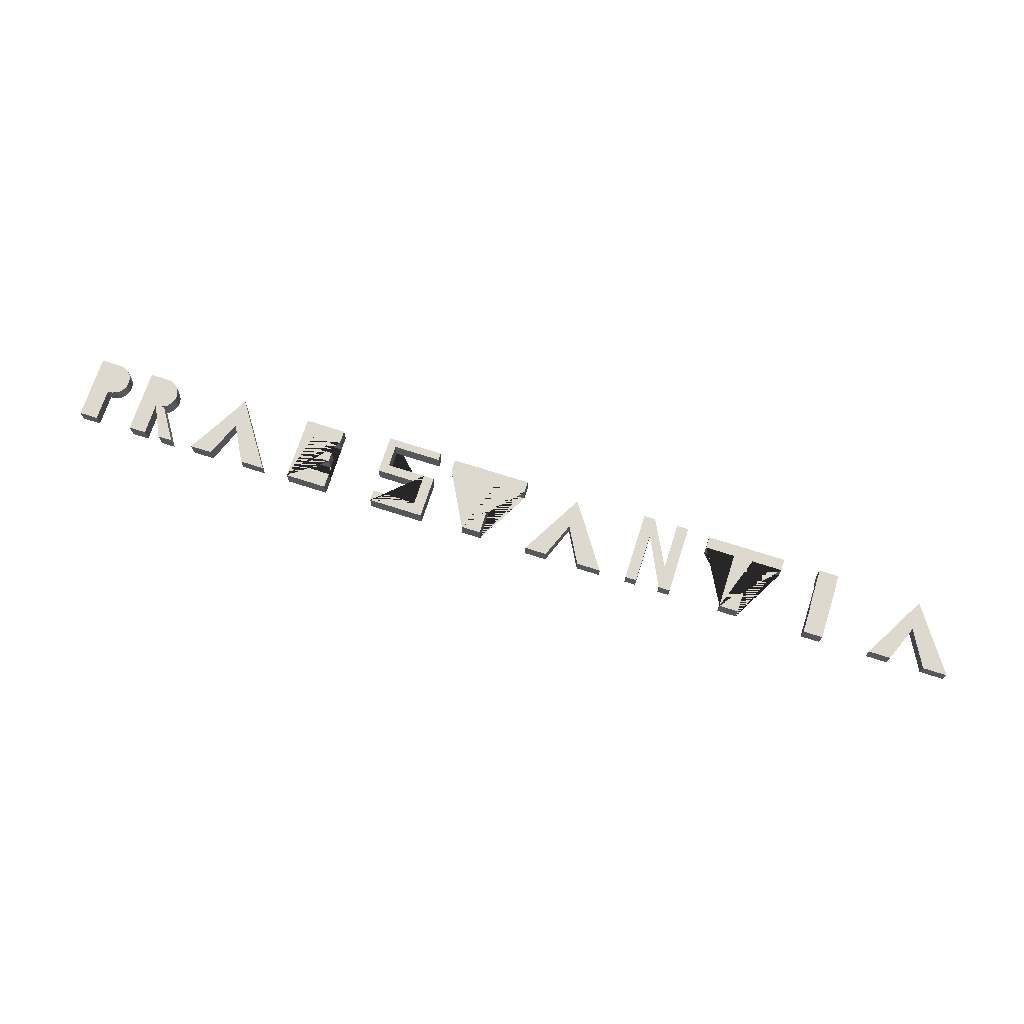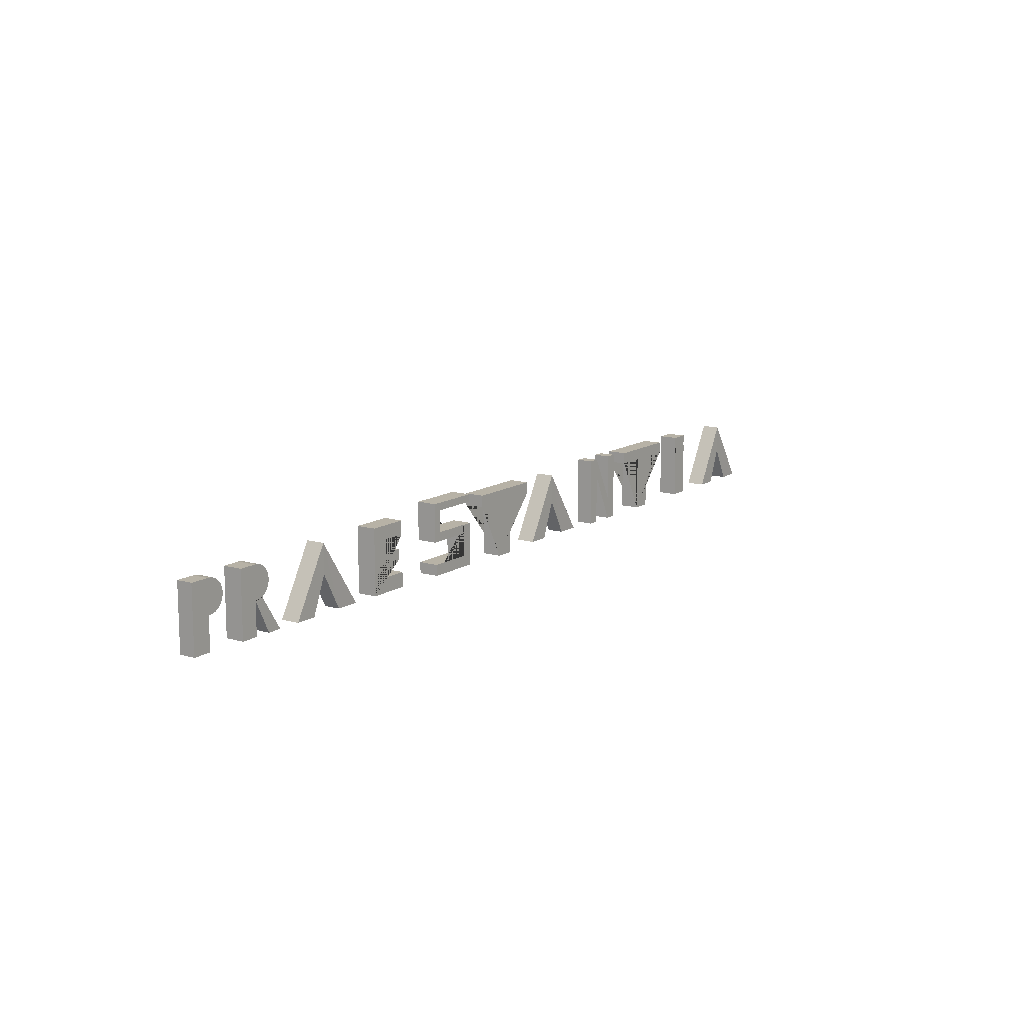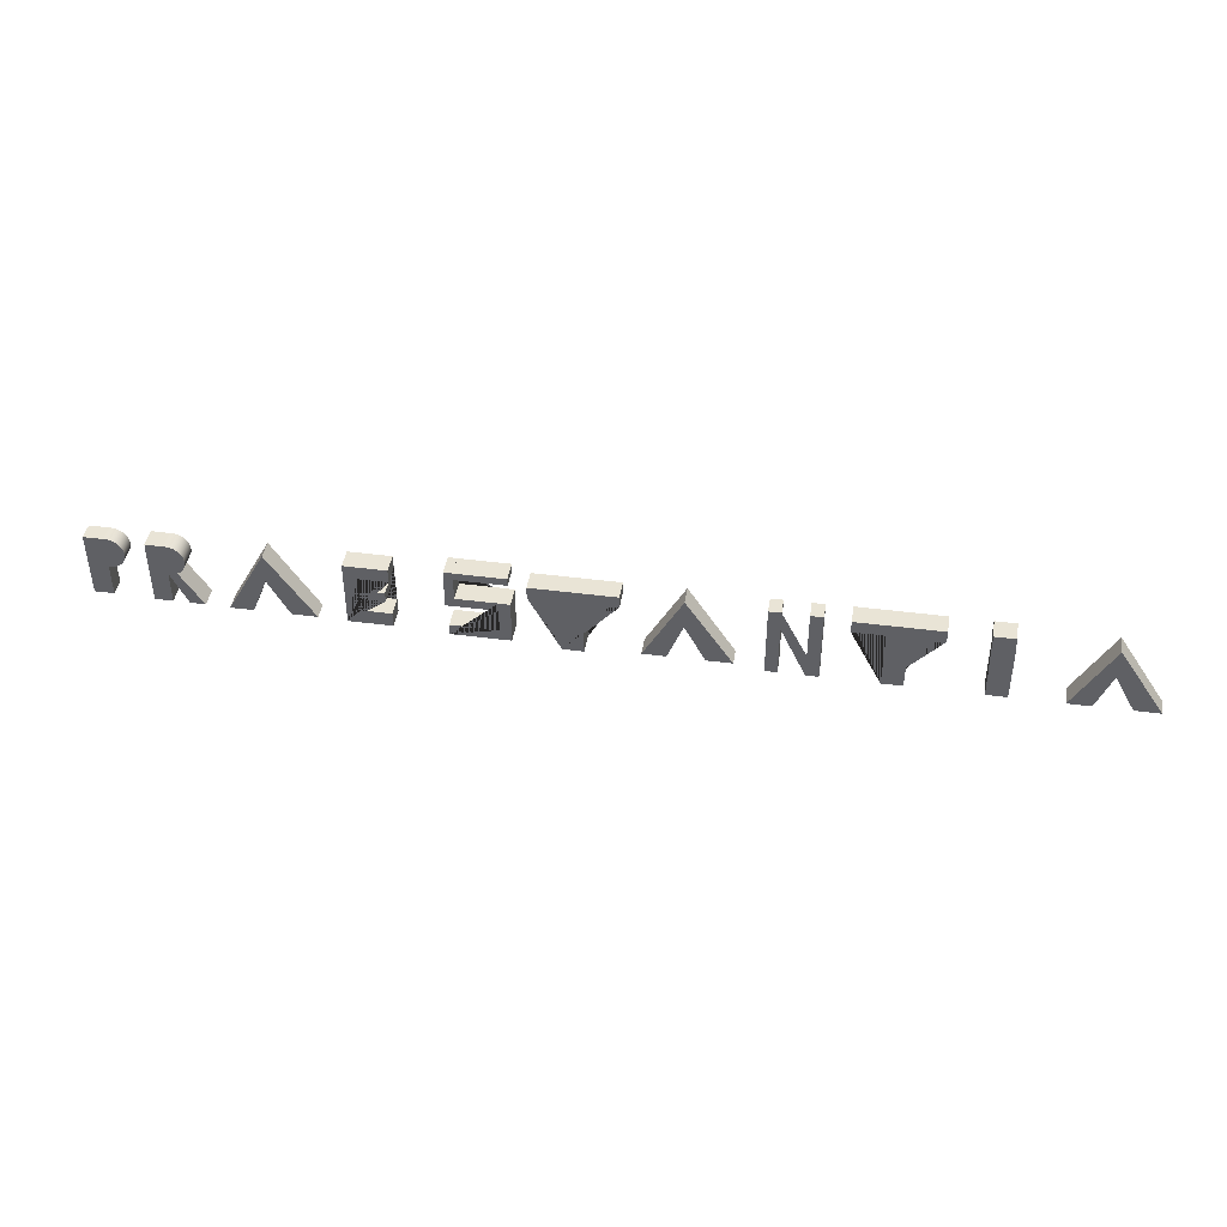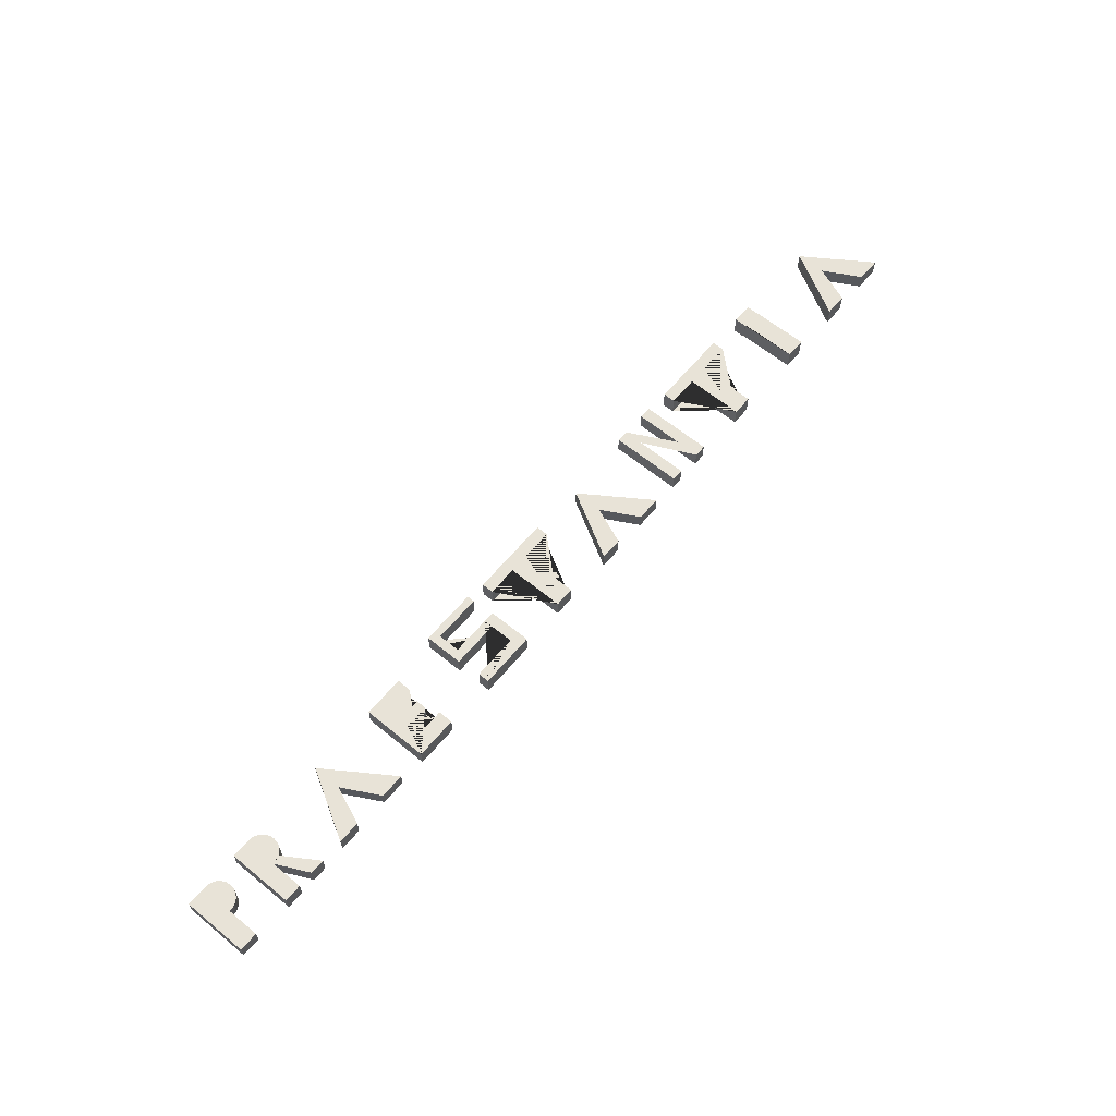
<metadata>
{"format":"obj","ext":"obj","renderer":"f3d","projection":"perspective","resolution":1024,"background":"white","views":[{"elev":71.4,"azim":17.8,"up":"+Z"},{"elev":12.5,"azim":-55.9,"up":"+Y"},{"elev":42.4,"azim":8.9,"up":"+Y"},{"elev":62.3,"azim":-50.2,"up":"+Z"}]}
</metadata>
<code>
g Mesh1 Model
v 715.3 0 -418.9
v 773.7 0 -418.9
v 773.7 0 -368.5
v 715.3 0 -368.5
f 1 2 3 4
v 715.3 200.6 -418.9
v 773.7 200.6 -418.9
v 773.7 100.3 -418.9
f 2 1 5 6 7
v 715.3 200.6 -368.5
f 1 4 8 5
v 773.7 100.3 -368.5
v 773.7 200.6 -368.5
f 4 3 9 10 8
f 2 7 9 3
f 10 9 7 6
v 787.6 199.9 -368.5
v 787.6 100.9 -368.5
v 800.8 105.4 -368.5
v 812.3 113.2 -368.5
v 821.2 123.9 -368.5
v 826.8 136.7 -368.5
v 828.7 150.4 -368.5
v 826.8 164.2 -368.5
v 821.2 177 -368.5
v 812.3 187.7 -368.5
v 800.8 195.5 -368.5
f 11 10 9 12 13 14 15 16 17 18 19 20 21
v 787.6 199.9 -418.9
f 10 11 22 6
v 800.8 195.5 -418.9
f 11 21 23 22
v 812.3 187.7 -418.9
f 21 20 24 23
v 821.2 177 -418.9
f 20 19 25 24
v 826.8 164.2 -418.9
f 19 18 26 25
v 828.7 150.4 -418.9
f 18 17 27 26
v 826.8 136.7 -418.9
f 17 16 28 27
v 821.2 123.9 -418.9
f 16 15 29 28
v 812.3 113.2 -418.9
f 15 14 30 29
v 800.8 105.4 -418.9
f 14 13 31 30
v 787.6 100.9 -418.9
f 13 12 32 31
f 12 9 7 32
f 6 22 23 24 25 26 27 28 29 30 31 32 7
f 6 5 8 10
g Mesh2 Model
v 893.8 0 -422.2
v 947.8 0 -422.2
v 947.8 0 -363.4
v 893.8 0 -363.4
f 33 34 35 36
v 893.8 200.6 -422.2
v 947.8 200.6 -422.2
v 947.8 100.3 -422.2
f 34 33 37 38 39
v 893.8 200.6 -363.4
f 33 36 40 37
v 947.8 100.3 -363.4
v 947.8 200.6 -363.4
f 36 35 41 42 40
f 34 39 41 35
f 42 41 39 38
v 961.6 199.8 -363.4
v 961.6 101.1 -363.4
v 974.7 105.6 -363.4
v 986 113.4 -363.4
v 994.8 124.1 -363.4
v 1000 136.8 -363.4
v 1002 150.4 -363.4
v 1000 164.1 -363.4
v 994.8 176.8 -363.4
v 986 187.4 -363.4
v 974.7 195.3 -363.4
f 43 42 41 44 45 46 47 48 49 50 51 52 53
v 961.6 199.8 -423.2
v 947.8 200.6 -423.2
f 42 43 54 55 38
v 974.7 195.3 -423.2
f 43 53 56 54
v 986 187.4 -423.2
f 53 52 57 56
v 994.8 176.8 -423.2
f 52 51 58 57
v 1000 164.1 -423.2
f 51 50 59 58
v 1002 150.4 -423.2
f 50 49 60 59
v 1000 136.8 -423.2
f 49 48 61 60
v 994.8 124.1 -423.2
f 48 47 62 61
v 986 113.4 -423.2
f 47 46 63 62
v 974.7 105.6 -423.2
f 46 45 64 63
v 961.6 101.1 -423.2
f 44 45 64 65
v 997 0 -363.4
v 1042 0 -363.4
f 41 66 67 45 44
v 947.8 100.3 -423.2
v 947.8 100.3 -424.4
v 997 0 -424.4
f 66 41 39 68 69 70
f 41 44 65 68 39
f 55 54 56 57 58 59 60 61 62 63 64 65 68
v 961.6 101.1 -424.4
v 974.7 105.6 -424.4
f 71 65 64 72
f 69 68 65 71
v 1042 0 -424.4
f 70 69 71 72 73
f 45 67 73 72 64
f 67 66 70 73
f 68 39 38 55
f 38 37 40 42
g Mesh3 Model
v 1114 0 -361.1
v 1114 0 -419.7
v 1183 0 -419.7
v 1183 0 -361.1
f 74 75 76 77
v 1229 204.4 -361.1
v 1229 204.4 -419.2
f 78 79 75 74
v 1367 0 -361.5
v 1367 0 -412.5
f 79 78 80 81
v 1229 114.3 -361.1
v 1229 114.3 -412.5
f 78 82 83 79
f 82 78 74
v 1291 0 -361.5
f 84 78 82
f 78 84 80
v 1291 0 -412.5
f 84 85 81 80
f 83 85 84 82
f 76 83 82 77
f 82 74 77
g Mesh4 Model
v 1453 0 -358.1
v 1453 0 -419.2
v 1584 0 -419.2
v 1584 0 -358.1
f 86 87 88 89
v 1453 203 -358.1
v 1453 203 -419.2
f 87 86 90 91
v 1584 45.72 -358.1
v 1493 45.72 -358.1
v 1493 88.11 -358.1
v 1568 88.11 -358.1
v 1568 119 -358.1
v 1492 119 -358.1
v 1492 160.7 -358.1
v 1581 160.7 -358.1
v 1581 203 -358.1
f 86 89 92 93 94 95 96 97 98 99 100 90
v 1584 45.72 -419.2
f 88 101 92 89
v 1581 203 -419.2
v 1581 160.7 -419.2
v 1492 160.7 -419.2
v 1492 119 -419.2
v 1568 119 -419.2
v 1568 88.11 -419.2
v 1493 88.11 -419.2
v 1493 45.72 -419.2
f 88 87 91 102 103 104 105 106 107 108 109 101
f 91 90 100 102
f 100 99 103 102
f 98 104 103 99
f 98 97 105 104
f 105 97 96 106
f 96 95 107 106
f 94 108 107 95
f 109 108 94 93
f 109 93 92 101
g Mesh5 Model
v 2062 0 -337.7
v 2124 0 -337.7
v 2124 176.1 -337.7
v 2221 176.1 -337.7
v 2221 212.4 -337.7
v 1969 212.4 -337.7
v 1969 175.8 -337.7
v 2062 175.8 -337.7
f 110 111 112 113 114 115 116 117
v 2062 0 -399
v 2124 0 -399
f 111 110 118 119
v 2062 175.8 -399
f 110 117 120 118
v 1969 175.8 -399
f 120 117 116 121
v 1969 212.4 -399
f 122 121 116 115
v 2221 212.4 -399
v 2221 176.1 -399
v 2124 176.1 -399
f 119 118 120 121 122 123 124 125
f 115 114 123 122
f 114 113 124 123
f 112 125 124 113
f 119 125 112 111
g Mesh6 Model
v 2280 0 -353.5
v 2280 0 -412.1
v 2349 0 -412.1
v 2349 0 -353.5
f 126 127 128 129
v 2394 204.4 -353.5
v 2394 204.4 -411.7
f 130 131 127 126
v 2533 0 -353.9
v 2533 0 -404.9
f 131 130 132 133
v 2394 114.3 -353.5
v 2394 114.3 -404.9
f 130 134 135 131
f 134 130 126
v 2457 0 -353.9
f 136 130 134
f 130 136 132
v 2457 0 -404.9
f 136 137 133 132
f 135 137 136 134
f 128 135 134 129
f 134 126 129
g Mesh7 Model
v 2619 218.1 -390.2
v 2619 218.1 -337.6
v 2655 218.1 -337.6
v 2655 218.1 -390.2
f 138 139 140 141
v 2619 0 -390.2
v 2619 0 -337.6
f 142 143 139 138
v 2655 0 -390.2
v 2655 0 -337.6
f 143 142 144 145
f 144 142 138 141
v 2655 158.2 -337.6
f 145 144 141 140 146
f 143 145 146 140 139
v 2730 0 -337.6
v 2730 72.1 -337.6
f 146 147 148 140
v 2730 0 -390.2
v 2730 218.1 -337.6
v 2730 218.1 -390.2
f 149 147 148 150 151
v 2767 0 -390.2
v 2767 0 -337.6
f 147 149 152 153
v 2767 218.1 -390.2
f 152 149 151 154
v 2767 218.1 -337.6
f 151 150 155 154
f 150 148 153 155
f 153 148 147
f 153 152 154 155
g Mesh8 Model
v 1745 34.34 -350
v 1886 34.34 -350
v 1886 34.34 -413.3
v 1745 34.34 -413.3
f 156 157 158 159
v 1745 0 -350
v 1920 0 -350
v 1920 133.1 -350
v 1886 133.1 -350
v 1886 105.7 -350
f 160 161 162 163 164 157 156
v 1920 0 -413.3
v 1745 0 -413.3
f 165 161 160 166
v 1920 133.1 -413.3
f 161 165 167 162
v 1886 105.7 -413.3
v 1886 133.1 -413.3
f 165 166 159 158 168 169 167
f 166 160 156 159
f 158 157 164 168
v 1737 105.7 -350
v 1737 105.7 -413.3
f 170 171 168 164
v 1737 225.3 -350
v 1737 225.3 -413.3
f 171 170 172 173
v 1886 133.6 -350
v 1764 133.6 -350
v 1764 201.6 -350
v 1764 224.9 -350
v 1764 225.3 -350
f 170 164 163 174 175 176 177 178 172
f 164 168 169 163
v 1764 225.3 -413.3
v 1764 224.9 -413.3
v 1764 201.6 -413.3
v 1764 133.6 -413.3
v 1886 133.6 -413.3
f 168 171 173 179 180 181 182 183 169
f 172 178 179 173
f 178 177 180 179
v 1914 224.9 -350
v 1914 224.9 -413.3
f 184 185 180 177
v 1914 201.6 -350
v 1914 201.6 -413.3
f 186 187 185 184
f 187 186 176 181
f 176 186 184 177
f 176 181 180 177
f 175 182 181 176
f 183 182 175 174
f 174 163 169 183
f 167 169 163 162
f 187 181 180 185
g Mesh9 Model
v 2840 212.4 -337.6
v 3093 212.4 -337.6
v 3093 212.4 -399
v 2840 212.4 -399
f 188 189 190 191
v 2934 0 -337.6
v 2995 0 -337.6
v 2995 176.1 -337.6
v 3093 176.1 -337.6
v 2840 175.8 -337.6
v 2934 175.8 -337.6
f 192 193 194 195 189 188 196 197
v 2934 0 -399
v 2995 0 -399
f 193 192 198 199
v 2934 175.8 -399
f 192 197 200 198
v 2840 175.8 -399
f 200 197 196 201
f 191 201 196 188
v 3093 176.1 -399
v 2995 176.1 -399
f 199 198 200 201 191 190 202 203
f 189 195 202 190
f 194 203 202 195
f 199 203 194 193
g Mesh10 Model
v 3213 0 -337.6
v 3274 0 -337.6
v 3274 176.1 -337.6
v 3273 176.1 -337.6
v 3273 212.4 -337.6
v 3210 212.4 -337.6
v 3210 175.8 -337.6
v 3213 175.8 -337.6
f 204 205 206 207 208 209 210 211
v 3213 0 -399
v 3274 0 -399
f 205 204 212 213
v 3213 175.8 -399
f 204 211 214 212
v 3210 175.8 -399
f 214 211 210 215
v 3210 212.4 -399
f 216 215 210 209
v 3273 212.4 -399
v 3273 176.1 -399
v 3274 176.1 -399
f 213 212 214 215 216 217 218 219
f 209 208 217 216
f 208 207 218 217
f 206 219 218 207
f 213 219 206 205
g Mesh11 Model
v 3543 114.3 -389.1
v 3605 0 -389.1
v 3605 0 -338
v 3543 114.3 -337.6
f 220 221 222 223
v 3681 0 -389.1
v 3681 0 -338
f 222 221 224 225
v 3543 204.4 -395.8
v 3543 204.4 -337.6
f 226 227 225 224
f 227 223 220 226
v 3428 0 -337.6
f 223 227 228
f 222 227 223
f 227 222 225
v 3428 0 -396.3
f 227 226 229 228
v 3497 0 -396.3
v 3497 0 -337.6
f 228 229 230 231
f 230 220 223 231
f 223 228 231

</code>
